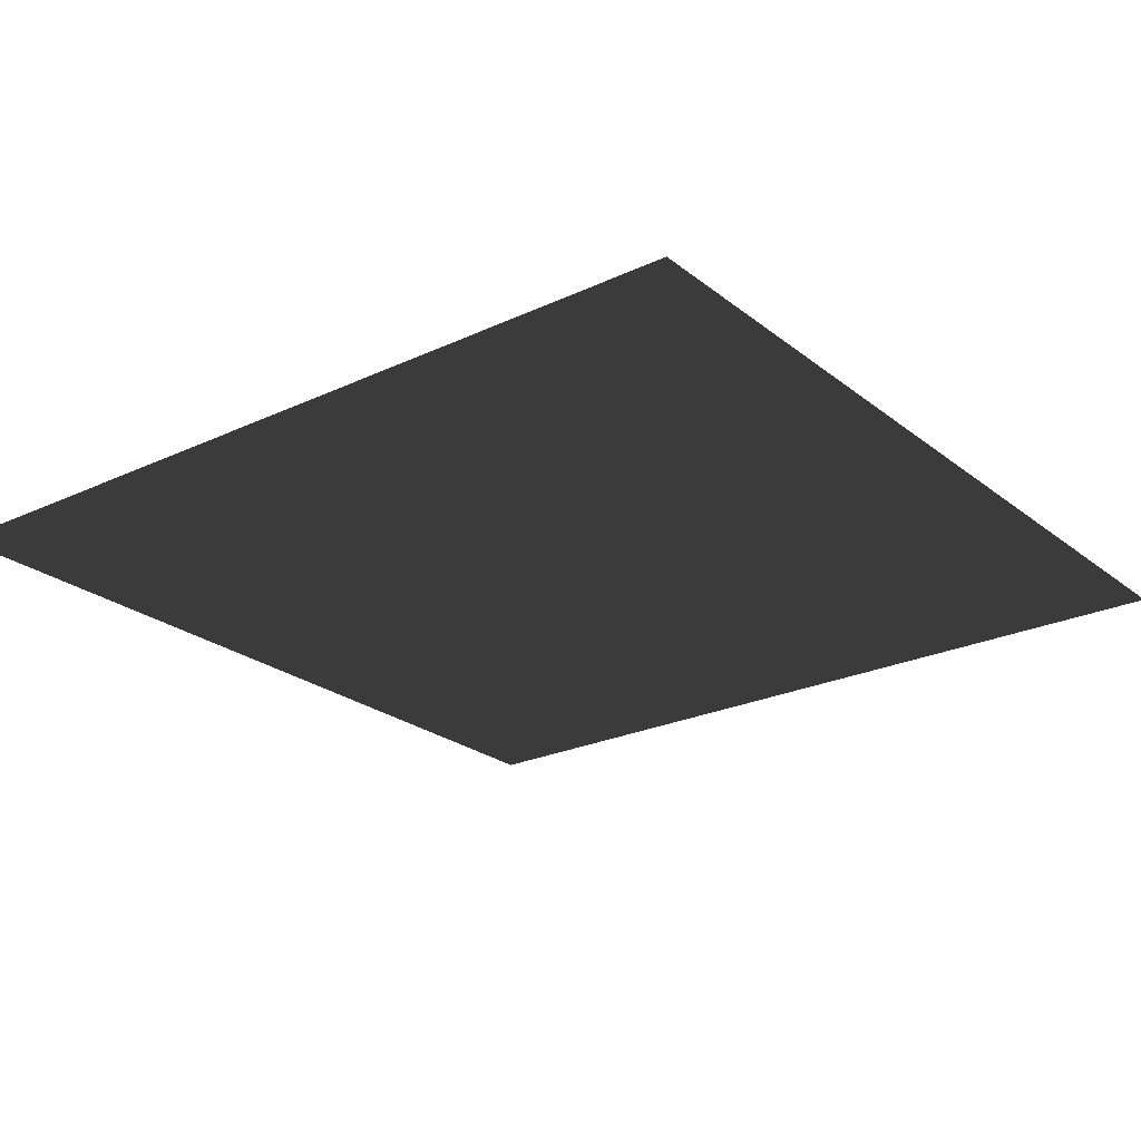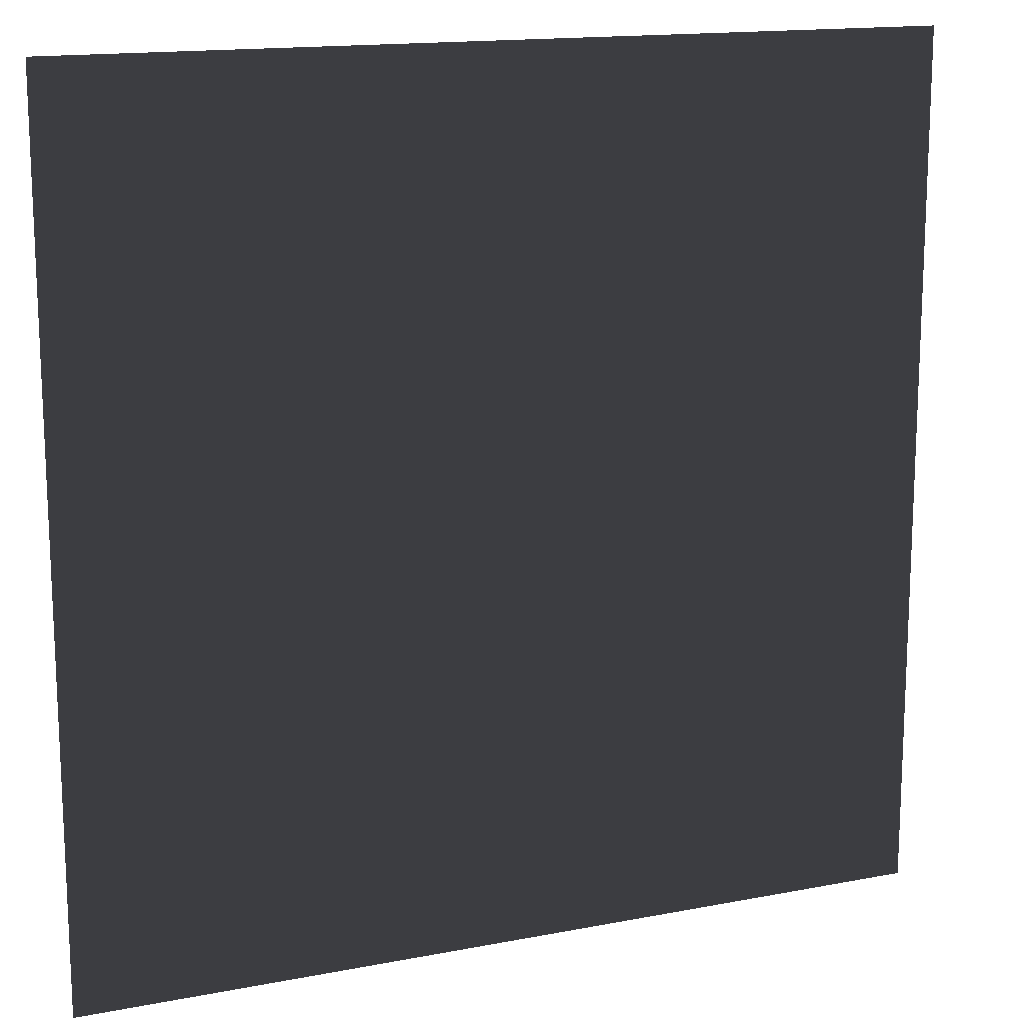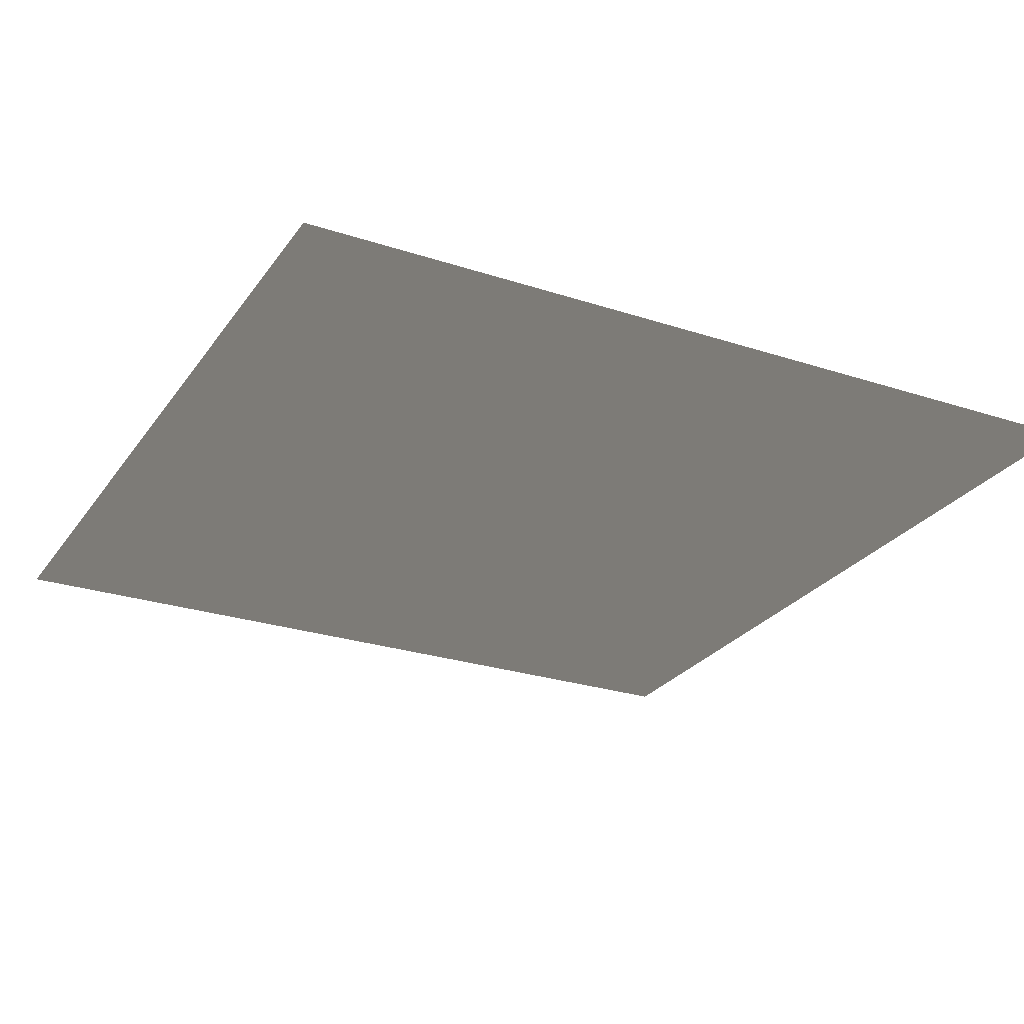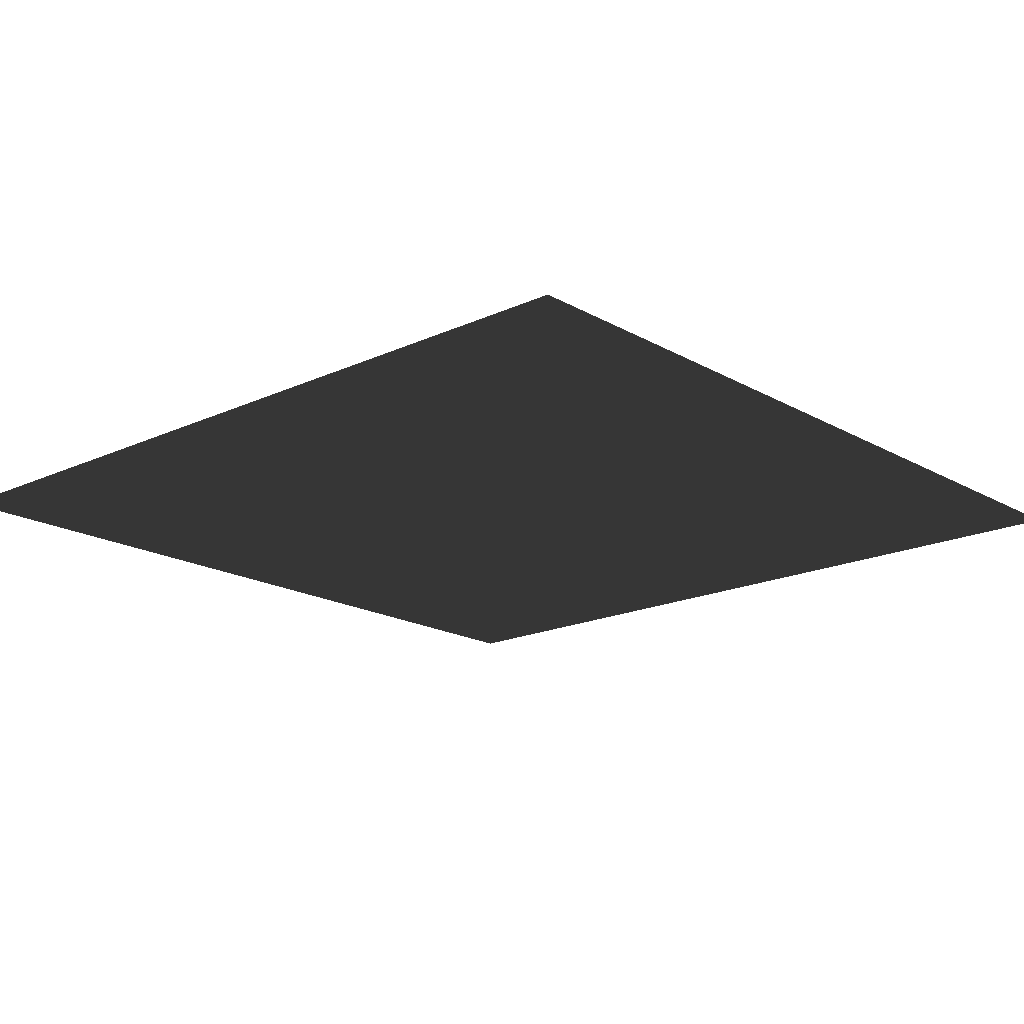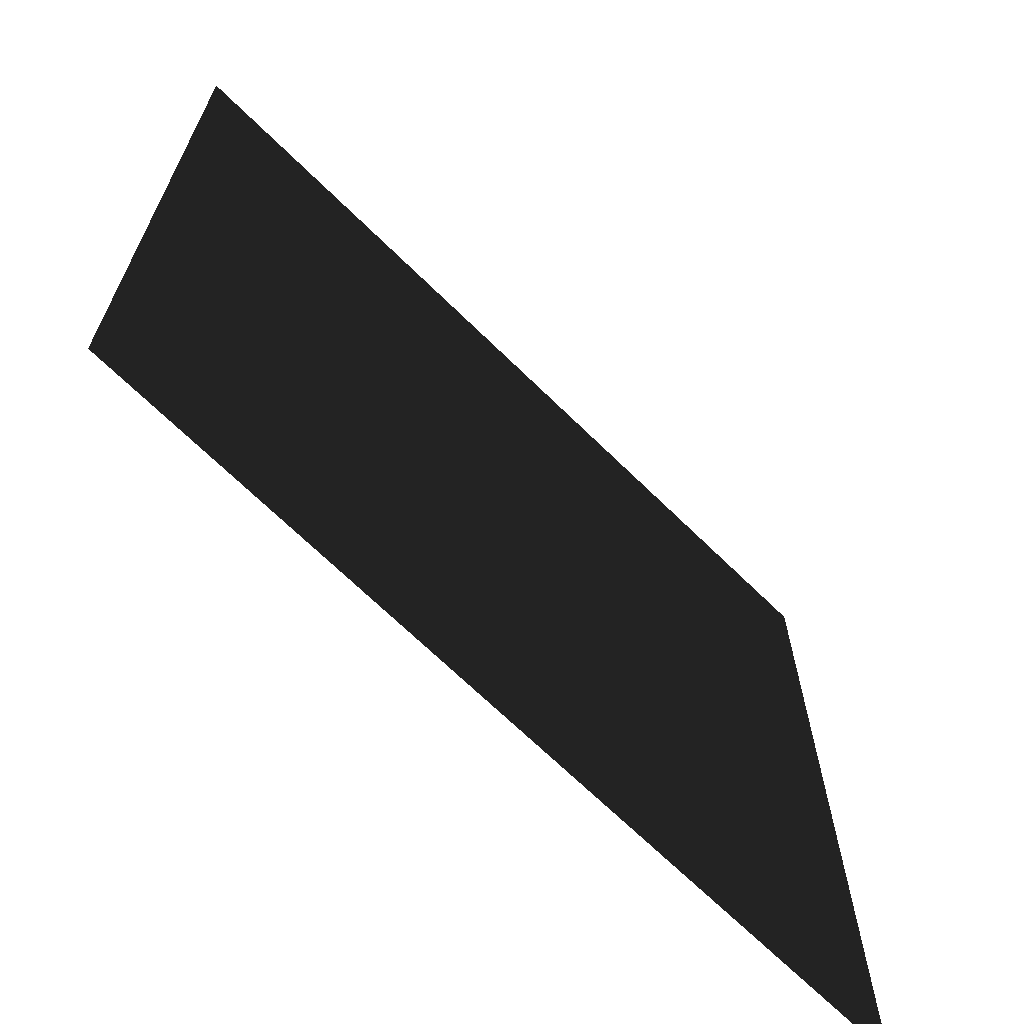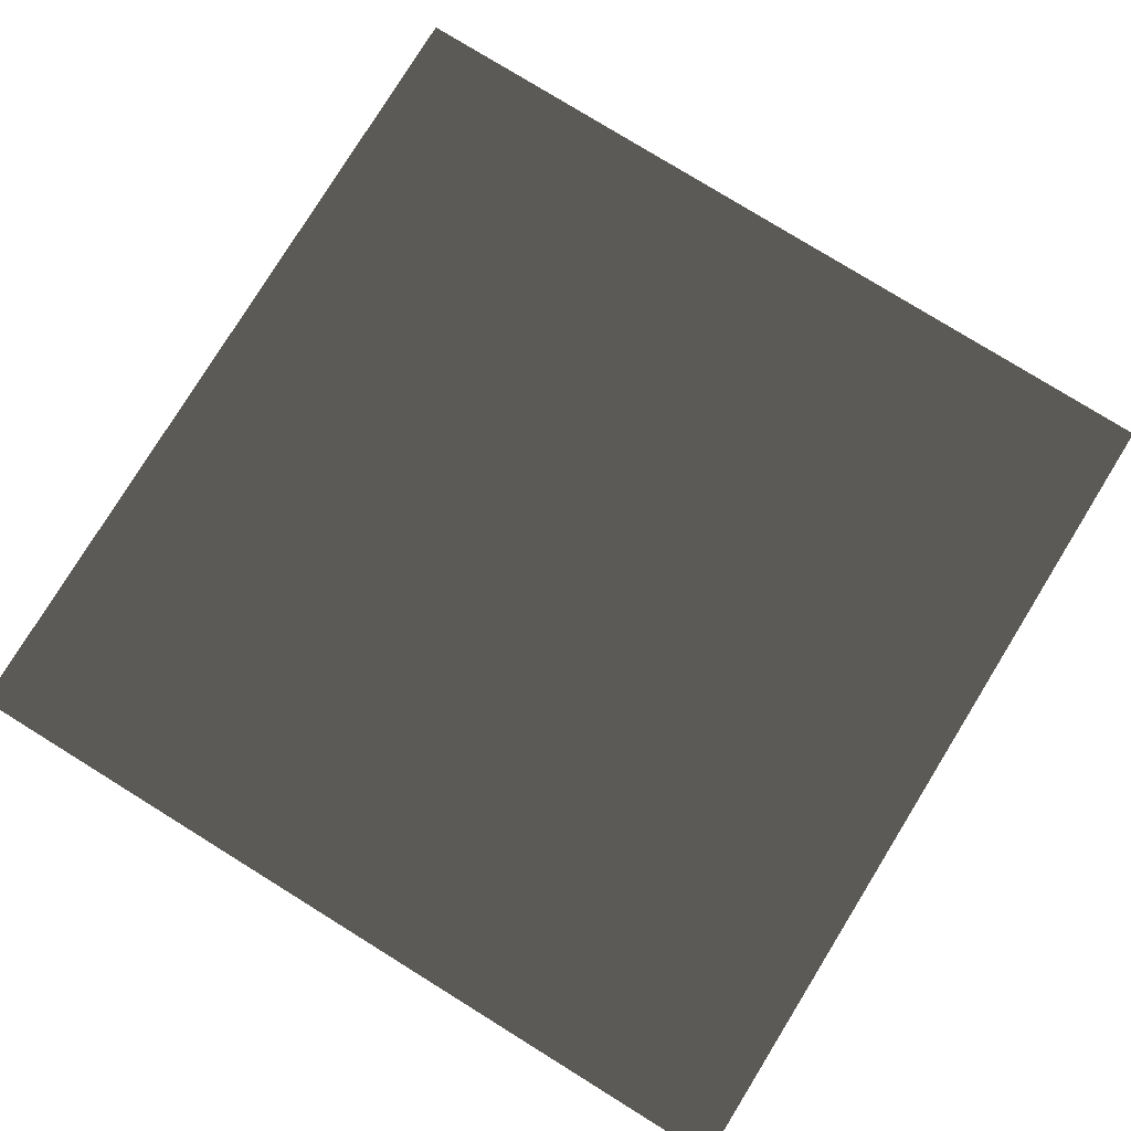
<metadata>
{"format":"obj","ext":"obj","renderer":"f3d","projection":"perspective","resolution":1024,"background":"white","views":[{"elev":-24.0,"azim":127.9,"up":"+Y"},{"elev":15.2,"azim":157.5,"up":"+Z"},{"elev":-26.3,"azim":62.7,"up":"+Y"},{"elev":-17.9,"azim":132.1,"up":"+Y"},{"elev":-67.9,"azim":-44.6,"up":"+Z"},{"elev":79.1,"azim":-58.3,"up":"+Y"}]}
</metadata>
<code>
o meu_terreno
v -1 0 1
v -1 0 -1
v 1 0 -1
v 1 0 1
f 1 2 3
f 1 3 4

</code>
